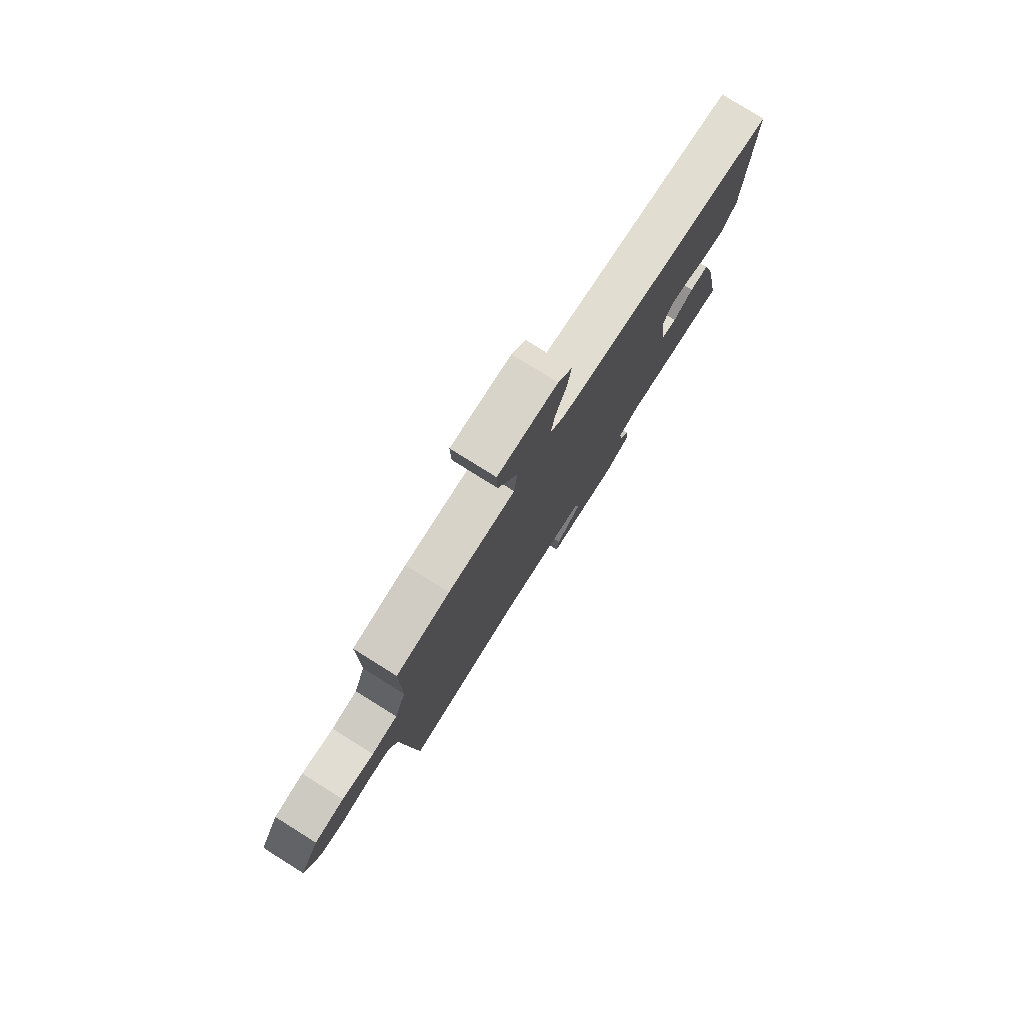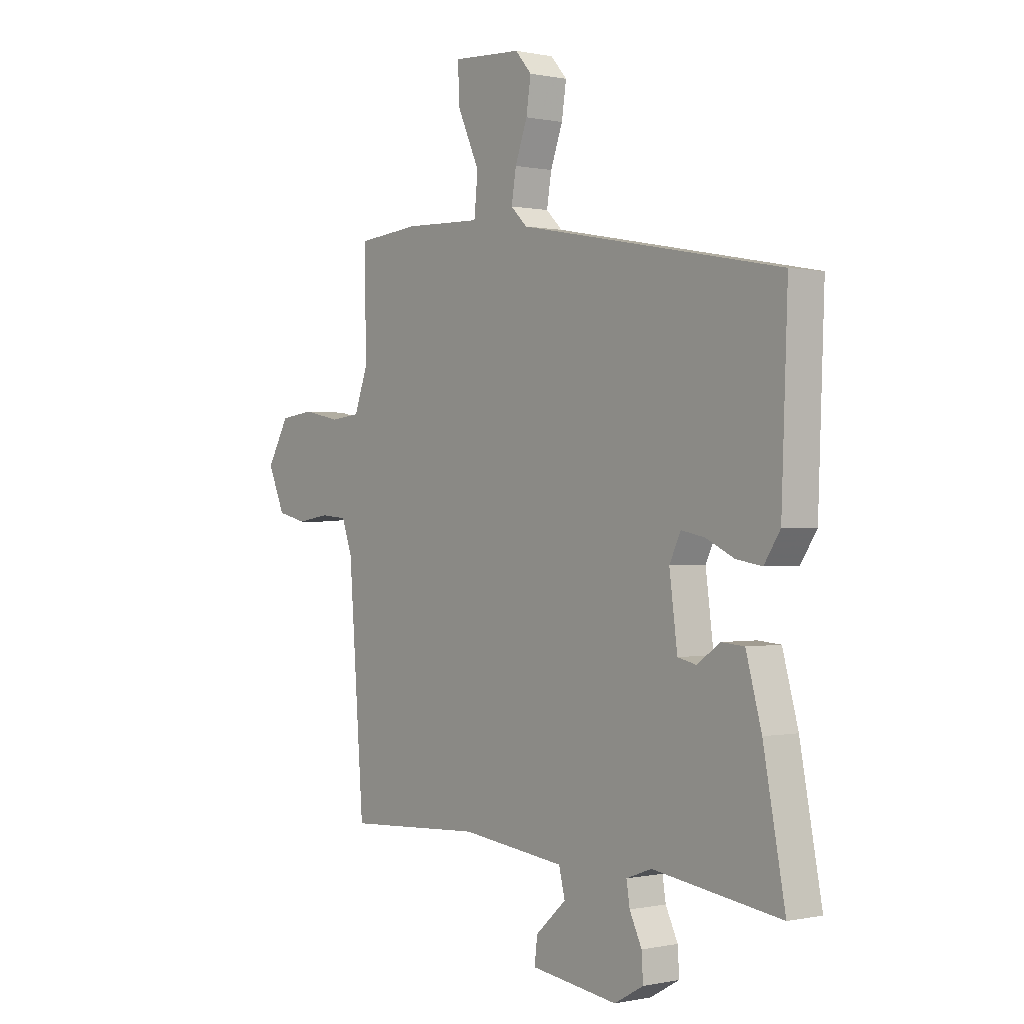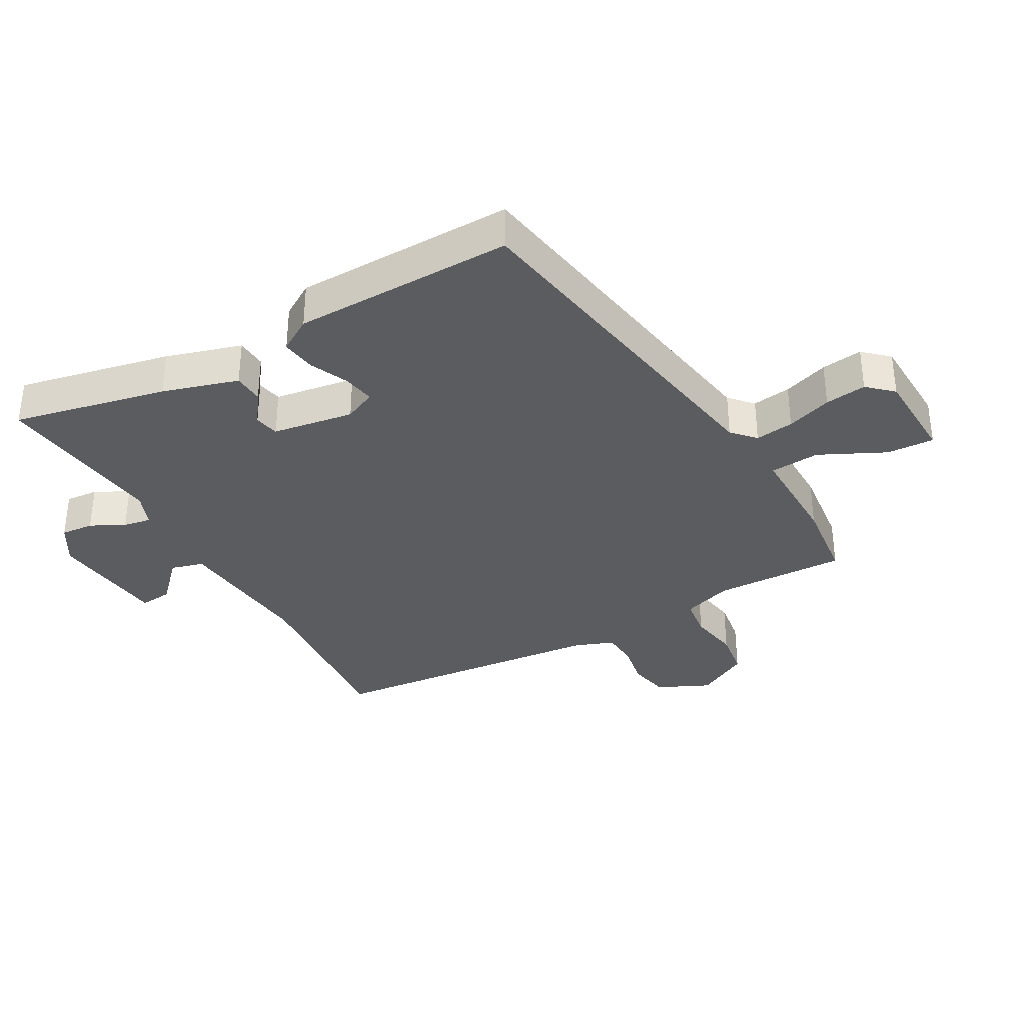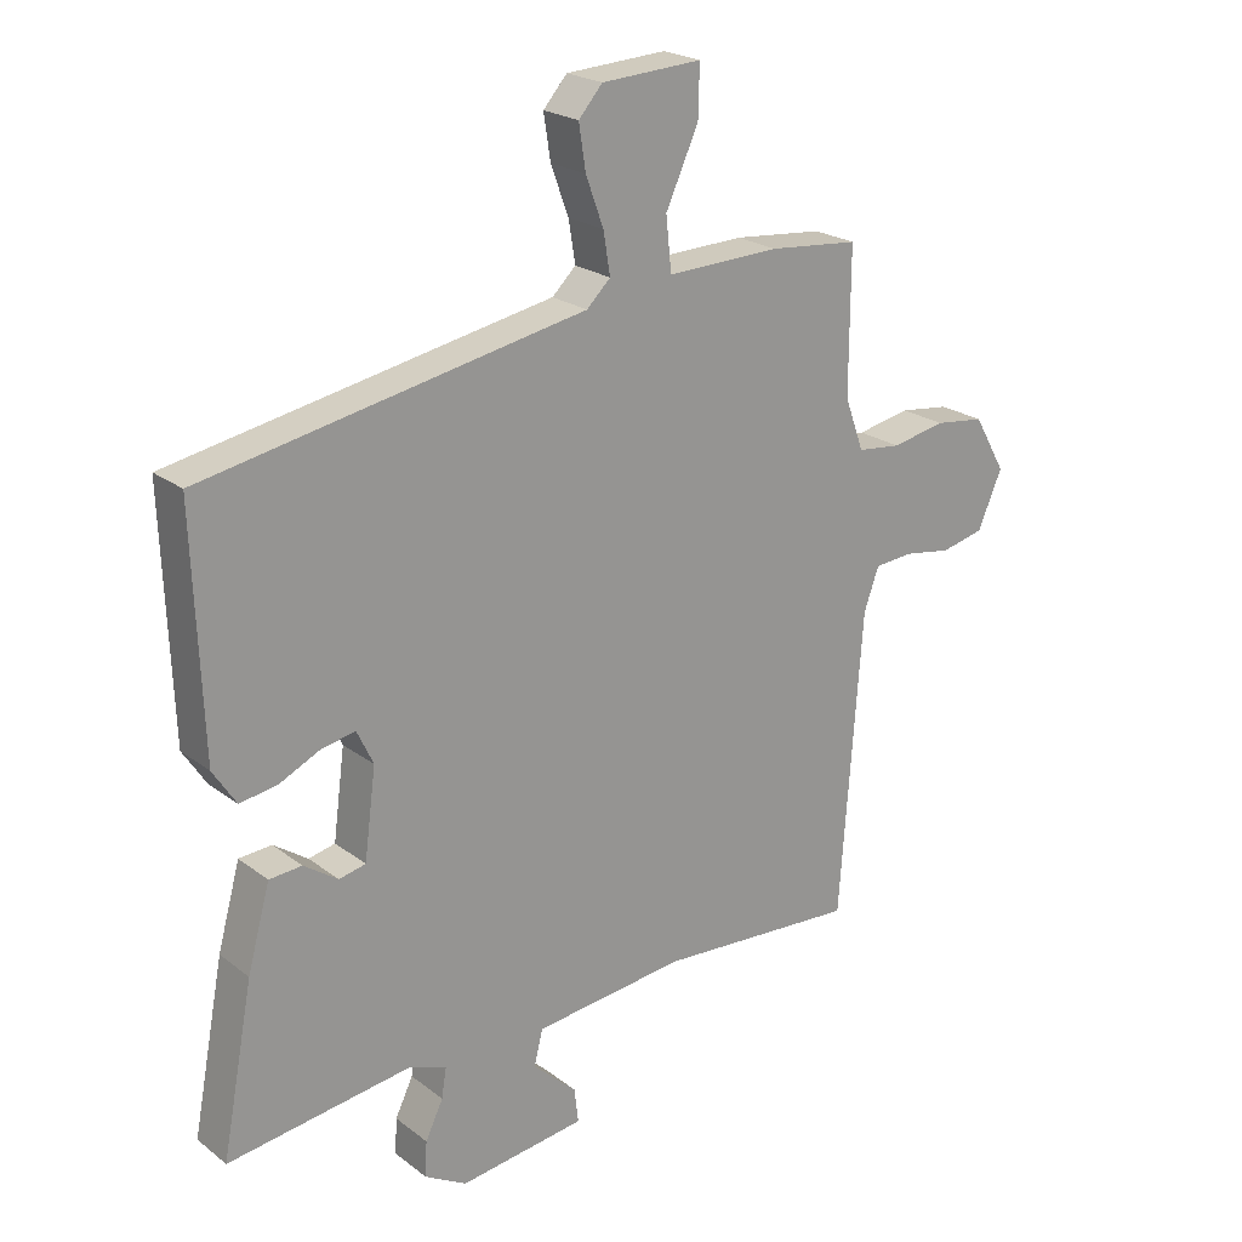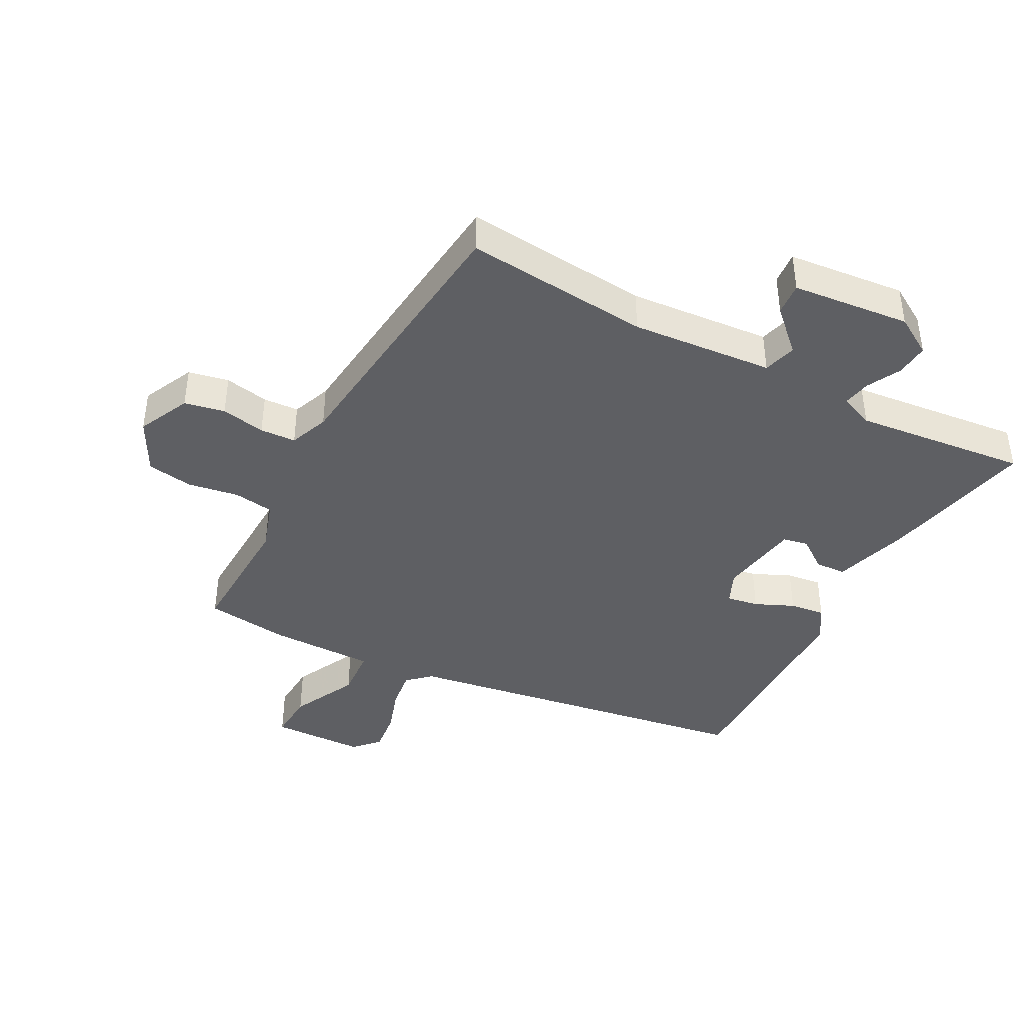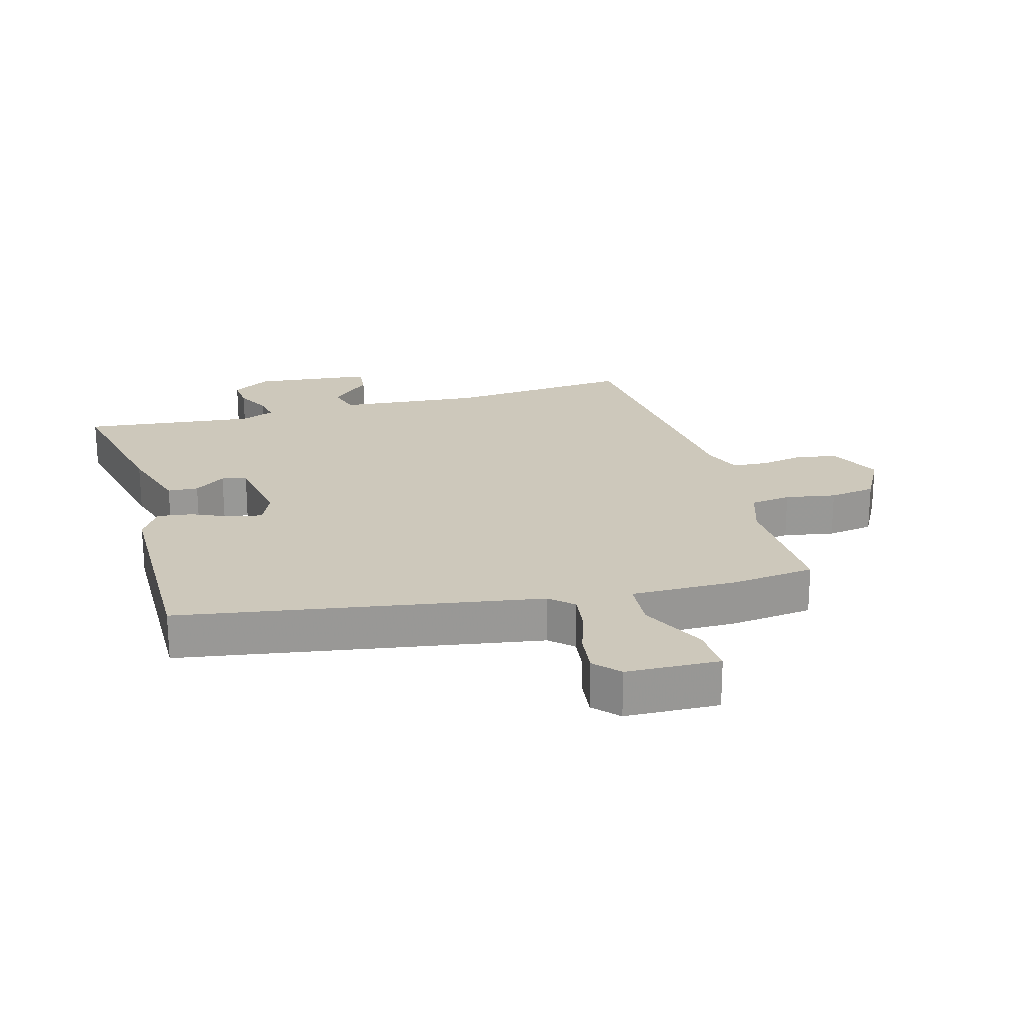
<metadata>
{"format":"obj","ext":"obj","renderer":"f3d","projection":"perspective","resolution":1024,"background":"white","views":[{"elev":78.8,"azim":122.0,"up":"+Z"},{"elev":0.0,"azim":-128.4,"up":"+Z"},{"elev":-34.8,"azim":-62.1,"up":"+Y"},{"elev":22.0,"azim":-37.6,"up":"+Z"},{"elev":-41.6,"azim":150.2,"up":"+Y"},{"elev":21.9,"azim":-17.2,"up":"+Y"}]}
</metadata>
<code>
v -0.503 0.07 0.377
v 0.057 0.07 0.485
v 0.092 0.07 0.519
v 0.082 0.07 0.58
v 0.056 0.07 0.651
v 0.046 0.07 0.716
v 0.081 0.07 0.756
v 0.228 0.07 0.765
v 0.226 0.07 0.69
v 0.178 0.07 0.585
v 0.186 0.07 0.507
v 0.352 0.07 0.513
v 0.484 0.07 0.501
v 0.483 0.07 0.291
v 0.511 0.07 0.214
v 0.575 0.07 0.207
v 0.654 0.07 0.223
v 0.727 0.07 0.214
v 0.774 0.07 0.132
v 0.738 0.07 0.049
v 0.675 0.07 0.034
v 0.605 0.07 0.045
v 0.549 0.07 0.04
v 0.527 0.07 -0.022
v 0.494 0.07 -0.468
v 0.201 0.07 -0.451
v -0.022 0.07 -0.477
v -0.035 0.07 -0.529
v 0.03 0.07 -0.588
v 0.036 0.07 -0.639
v -0.149 0.07 -0.664
v -0.211 0.07 -0.629
v -0.208 0.07 -0.577
v -0.182 0.07 -0.523
v -0.175 0.07 -0.479
v -0.229 0.07 -0.459
v -0.5 0.07 -0.497
v -0.454 0.07 -0.253
v -0.421 0.07 -0.133
v -0.373 0.07 -0.129
v -0.323 0.07 -0.163
v -0.284 0.07 -0.154
v -0.267 0.07 -0.025
v -0.291 0.07 0.025
v -0.341 0.07 0.015
v -0.401 0.07 -0.014
v -0.456 0.07 -0.023
v -0.49 0.07 0.029
v -0.503 0 0.377
v 0.057 0 0.485
v 0.092 0 0.519
v 0.082 0 0.58
v 0.056 0 0.651
v 0.046 0 0.716
v 0.081 0 0.756
v 0.228 0 0.765
v 0.226 0 0.69
v 0.178 0 0.585
v 0.186 0 0.507
v 0.352 0 0.513
v 0.484 0 0.501
v 0.483 0 0.291
v 0.511 0 0.214
v 0.575 0 0.207
v 0.654 0 0.223
v 0.727 0 0.214
v 0.774 0 0.132
v 0.738 0 0.049
v 0.675 0 0.034
v 0.605 0 0.045
v 0.549 0 0.04
v 0.527 0 -0.022
v 0.494 0 -0.468
v 0.201 0 -0.451
v -0.022 0 -0.477
v -0.035 0 -0.529
v 0.03 0 -0.588
v 0.036 0 -0.639
v -0.149 0 -0.664
v -0.211 0 -0.629
v -0.208 0 -0.577
v -0.182 0 -0.523
v -0.175 0 -0.479
v -0.229 0 -0.459
v -0.5 0 -0.497
v -0.454 0 -0.253
v -0.421 0 -0.133
v -0.373 0 -0.129
v -0.323 0 -0.163
v -0.284 0 -0.154
v -0.267 0 -0.025
v -0.291 0 0.025
v -0.341 0 0.015
v -0.401 0 -0.014
v -0.456 0 -0.023
v -0.49 0 0.029
f 45 46 47 48
f 44 45 48 1
f 38 39 40 41
f 36 37 38 41
f 35 36 41 42
f 31 32 33 34
f 31 34 35
f 28 29 30 31
f 27 28 31 35
f 26 27 35 42
f 24 25 26 42
f 19 20 21 22
f 19 22 23
f 16 17 18 19
f 15 16 19 23
f 14 15 23 24
f 11 12 13 14
f 7 8 9 10
f 7 10 11
f 4 5 6 7
f 3 4 7 11
f 2 3 11 14
f 44 1 2 14
f 14 24 42 43
f 14 43 44
f 96 95 94 93
f 49 96 93 92
f 89 88 87 86
f 89 86 85 84
f 90 89 84 83
f 82 81 80 79
f 83 82 79
f 79 78 77 76
f 83 79 76 75
f 90 83 75 74
f 90 74 73 72
f 70 69 68 67
f 71 70 67
f 67 66 65 64
f 71 67 64 63
f 72 71 63 62
f 62 61 60 59
f 58 57 56 55
f 59 58 55
f 55 54 53 52
f 59 55 52 51
f 62 59 51 50
f 62 50 49 92
f 91 90 72 62
f 92 91 62
f 1 49 50 2
f 2 50 51 3
f 3 51 52 4
f 4 52 53 5
f 5 53 54 6
f 6 54 55 7
f 7 55 56 8
f 8 56 57 9
f 9 57 58 10
f 10 58 59 11
f 11 59 60 12
f 12 60 61 13
f 13 61 62 14
f 14 62 63 15
f 15 63 64 16
f 16 64 65 17
f 17 65 66 18
f 18 66 67 19
f 19 67 68 20
f 20 68 69 21
f 21 69 70 22
f 22 70 71 23
f 23 71 72 24
f 24 72 73 25
f 25 73 74 26
f 26 74 75 27
f 27 75 76 28
f 28 76 77 29
f 29 77 78 30
f 30 78 79 31
f 31 79 80 32
f 32 80 81 33
f 33 81 82 34
f 34 82 83 35
f 35 83 84 36
f 36 84 85 37
f 37 85 86 38
f 38 86 87 39
f 39 87 88 40
f 40 88 89 41
f 41 89 90 42
f 42 90 91 43
f 43 91 92 44
f 44 92 93 45
f 45 93 94 46
f 46 94 95 47
f 47 95 96 48
f 48 96 49 1

</code>
